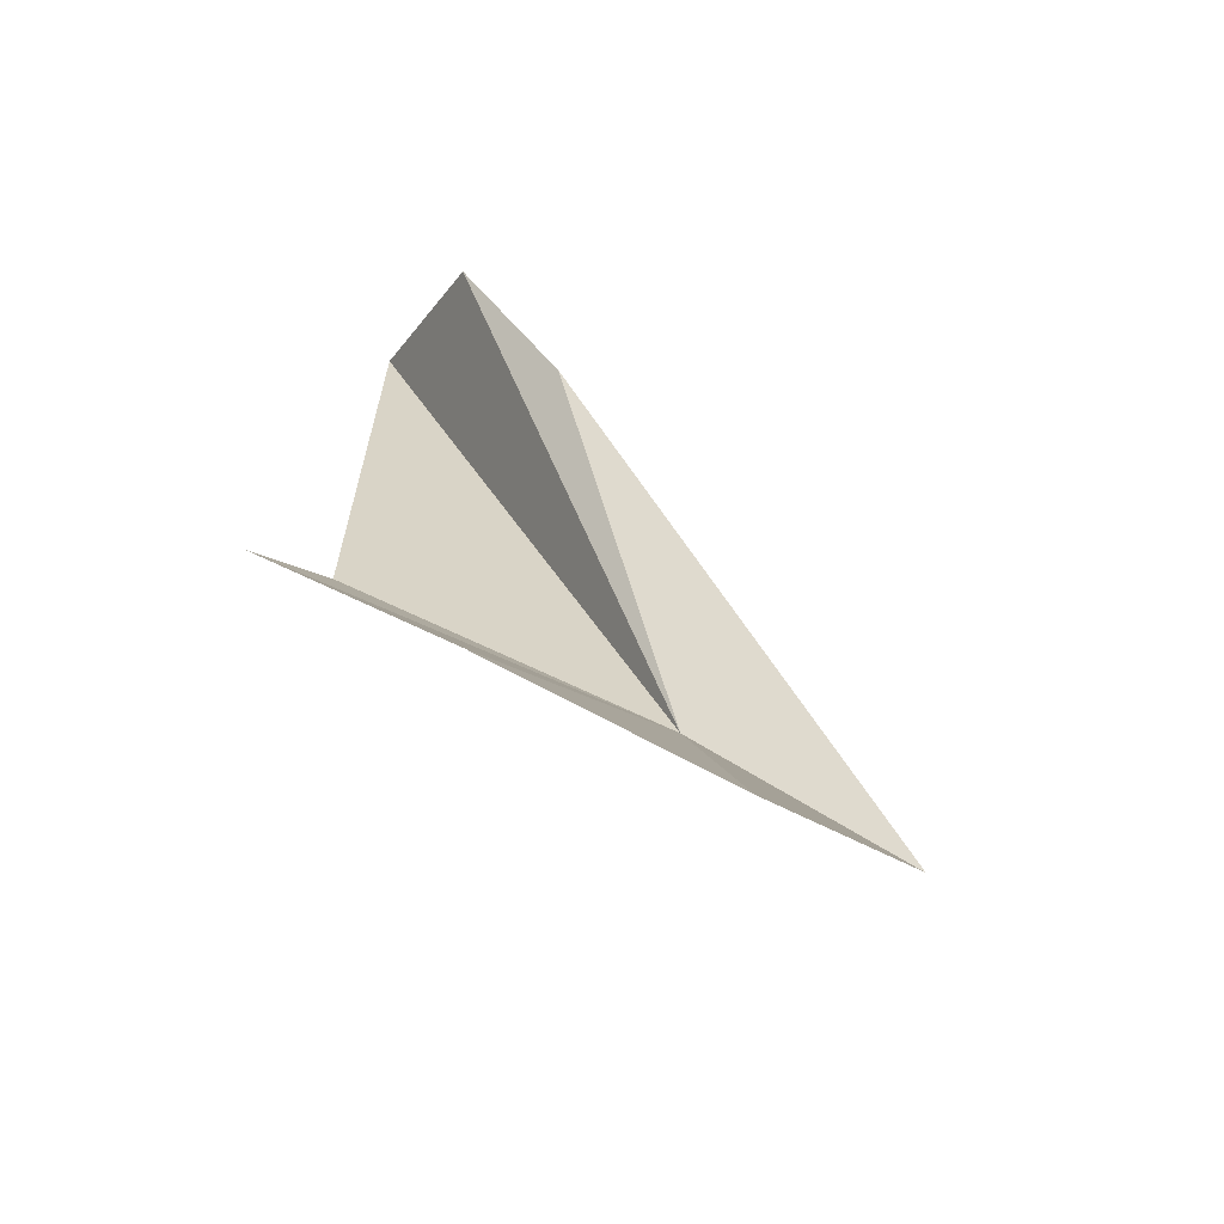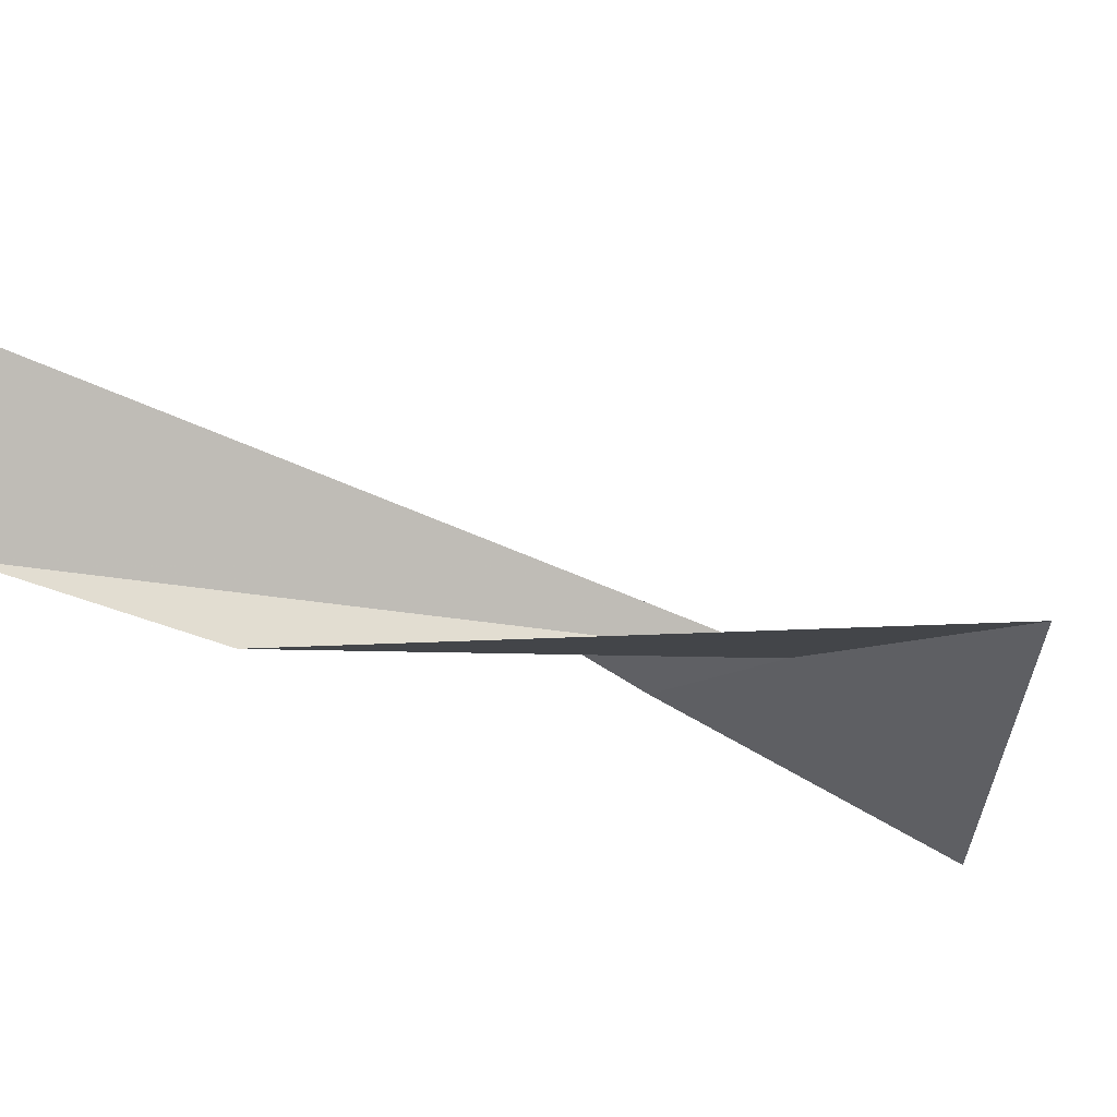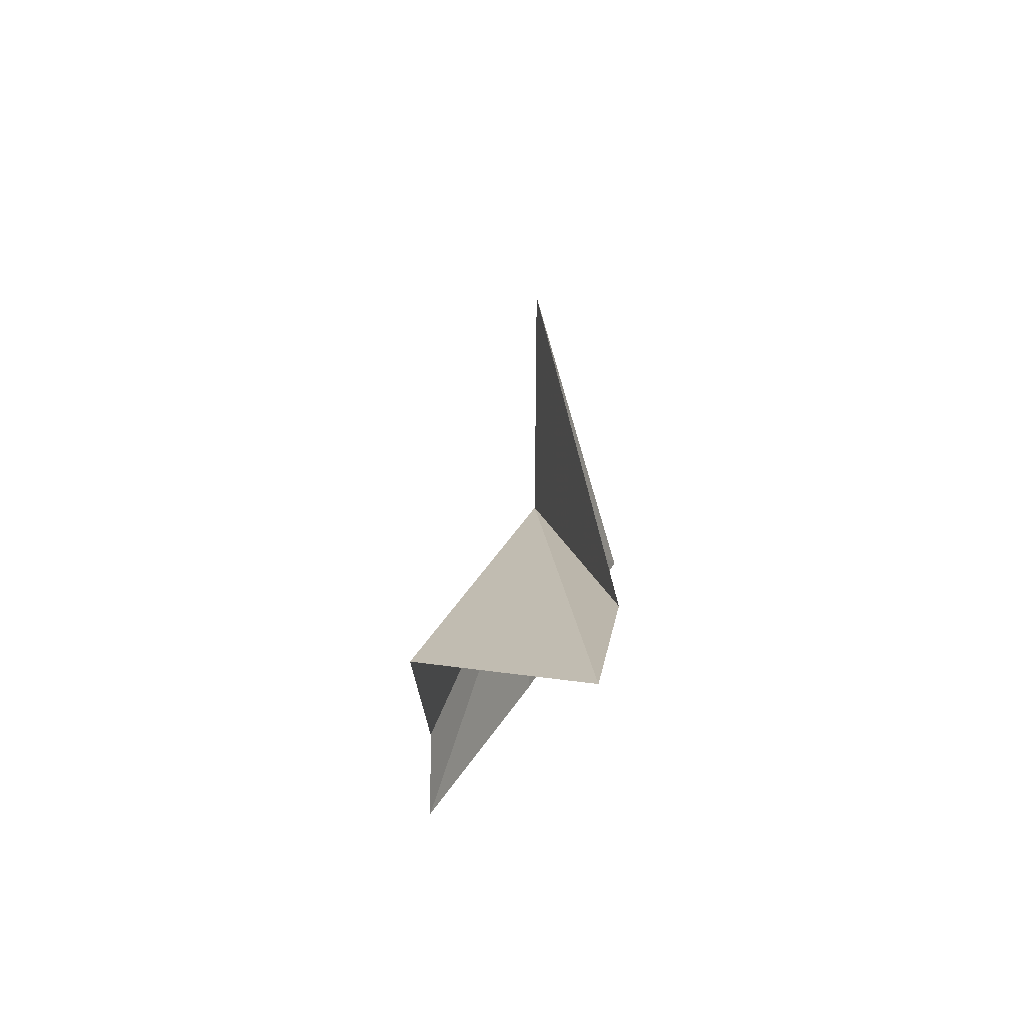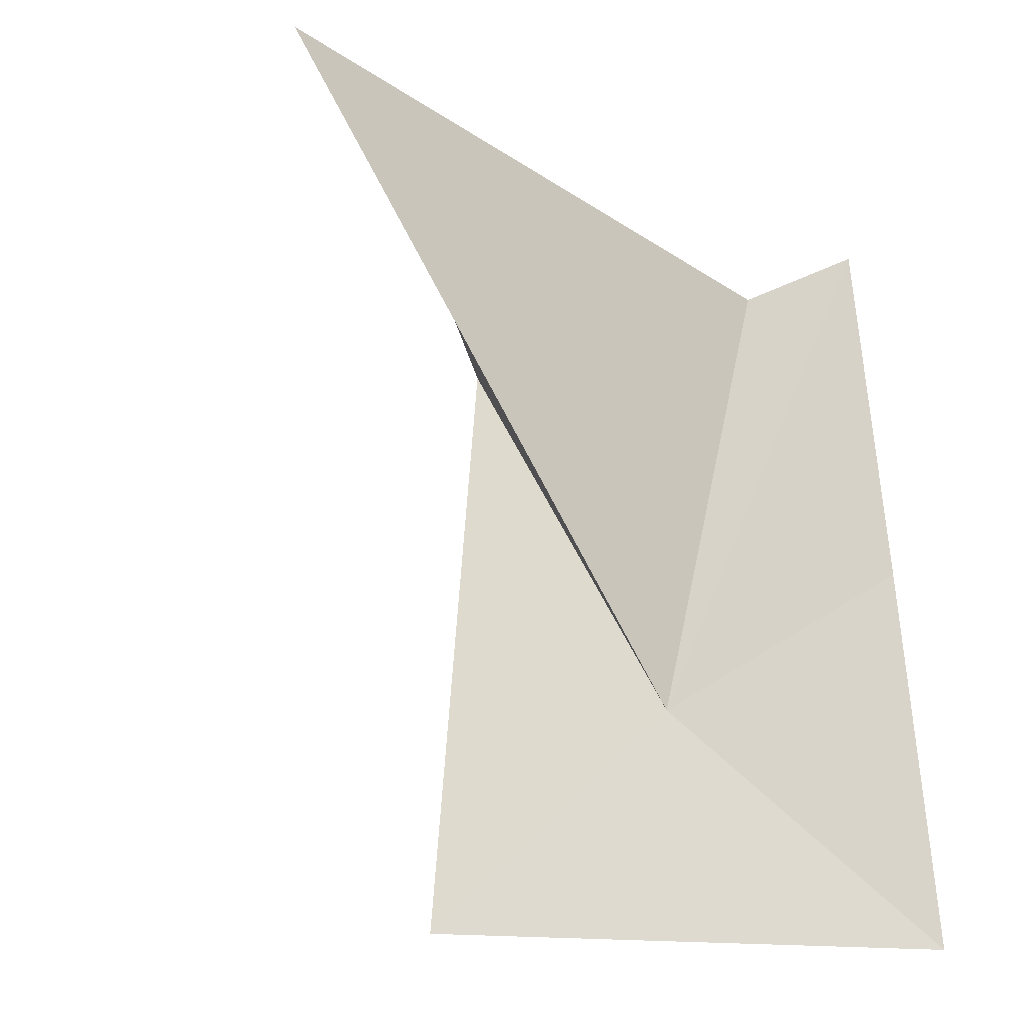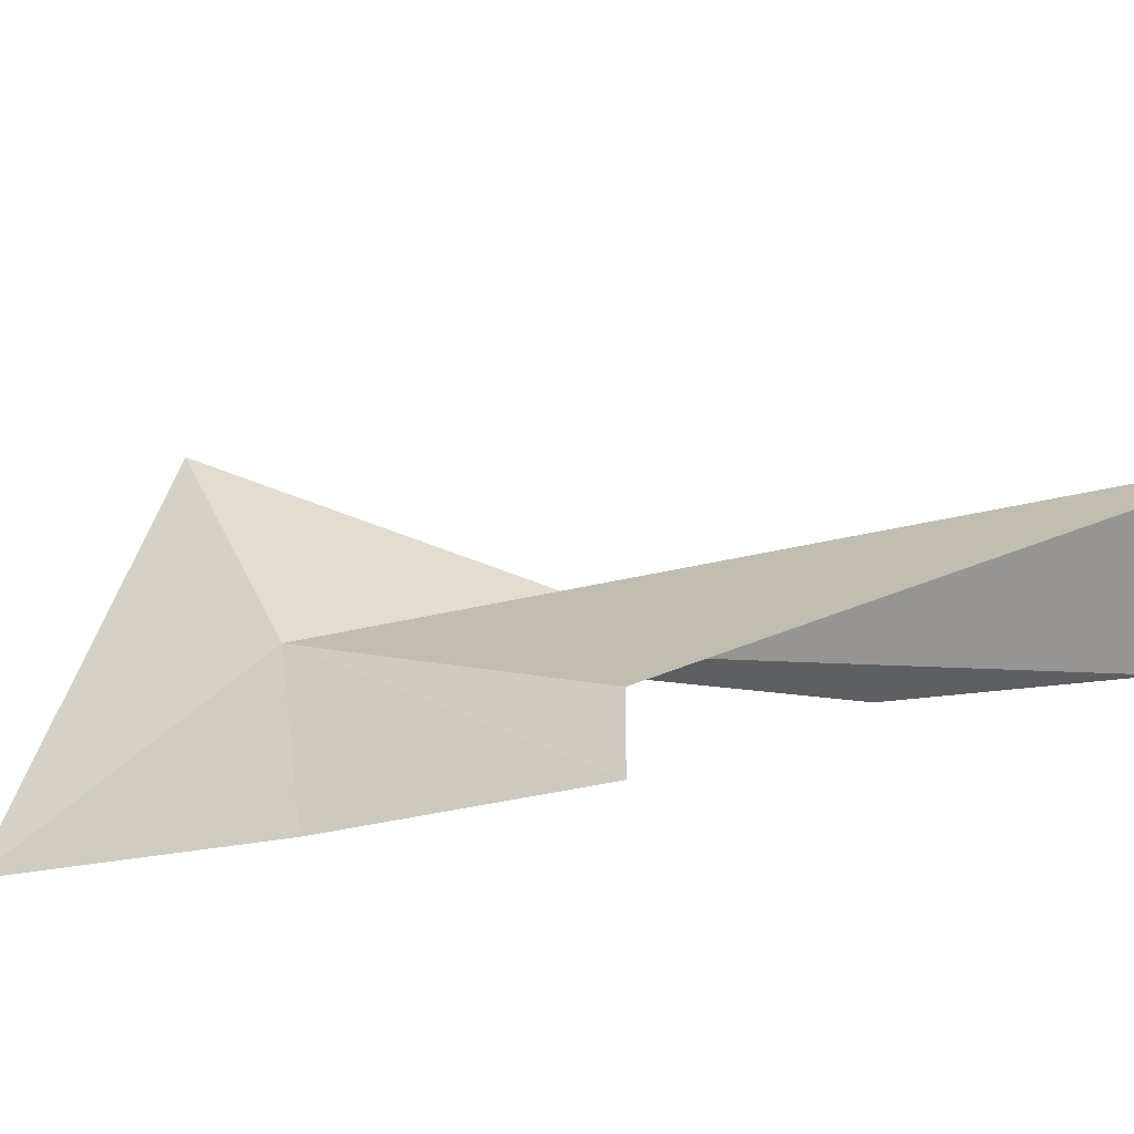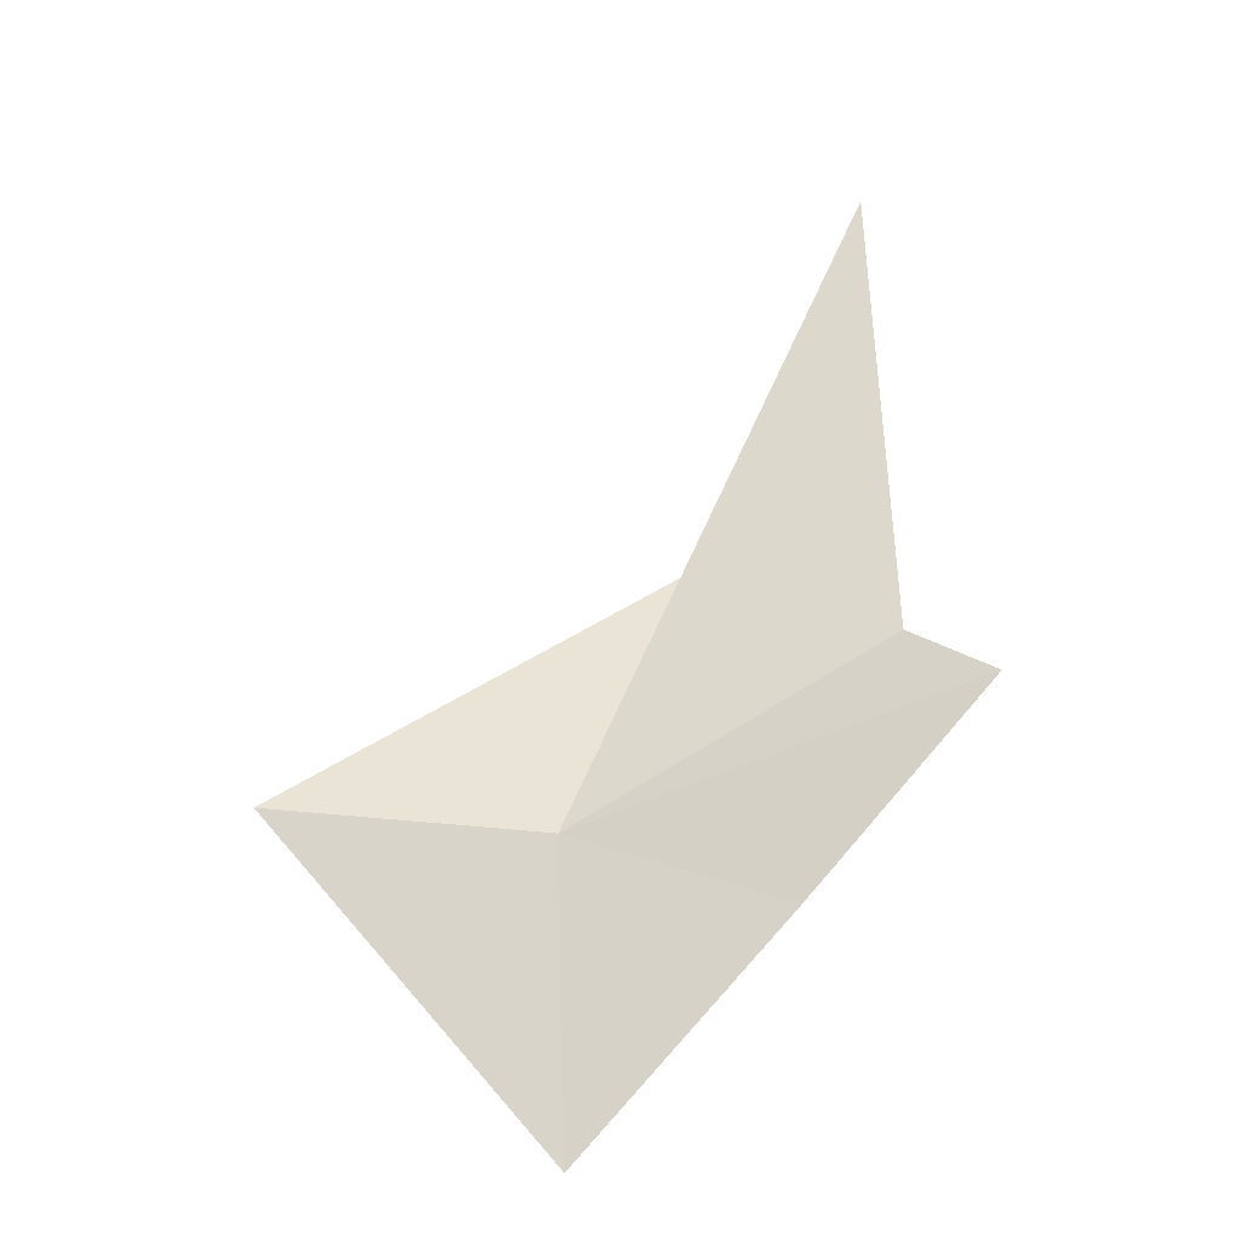
<metadata>
{"format":"obj","ext":"obj","renderer":"f3d","projection":"perspective","resolution":1024,"background":"white","views":[{"elev":-63.0,"azim":136.4,"up":"+Y"},{"elev":-23.0,"azim":-135.7,"up":"+Z"},{"elev":77.8,"azim":81.1,"up":"+Y"},{"elev":48.4,"azim":-46.7,"up":"+Z"},{"elev":47.0,"azim":65.7,"up":"+Z"},{"elev":-36.6,"azim":-14.8,"up":"+Y"}]}
</metadata>
<code>
v -204.9 -8.94 97.8
v -202.8 -8.25 98.84
v -203.3 -8.026 98.75
v -203.7 -9.302 98.04
v -204.7 -10.5 97.19
v -206.4 -8.876 97.55
v -203.3 -4.868 98.73
v -203.2 -5.488 97.78
v -203.7 -6.59 97.51
f 1 3 2
f 1 2 4
f 1 5 6
f 1 7 3
f 1 8 7
f 1 9 8
f 1 6 9
f 1 4 5

</code>
